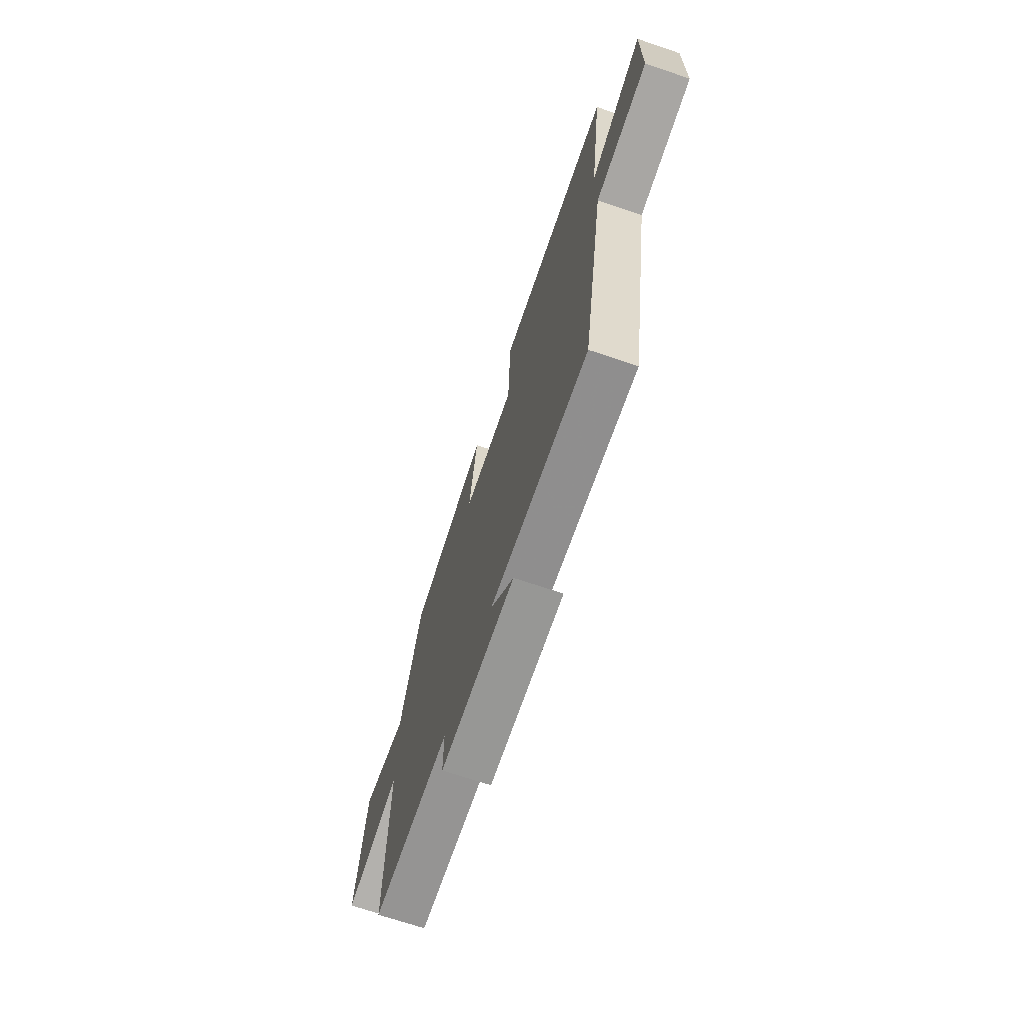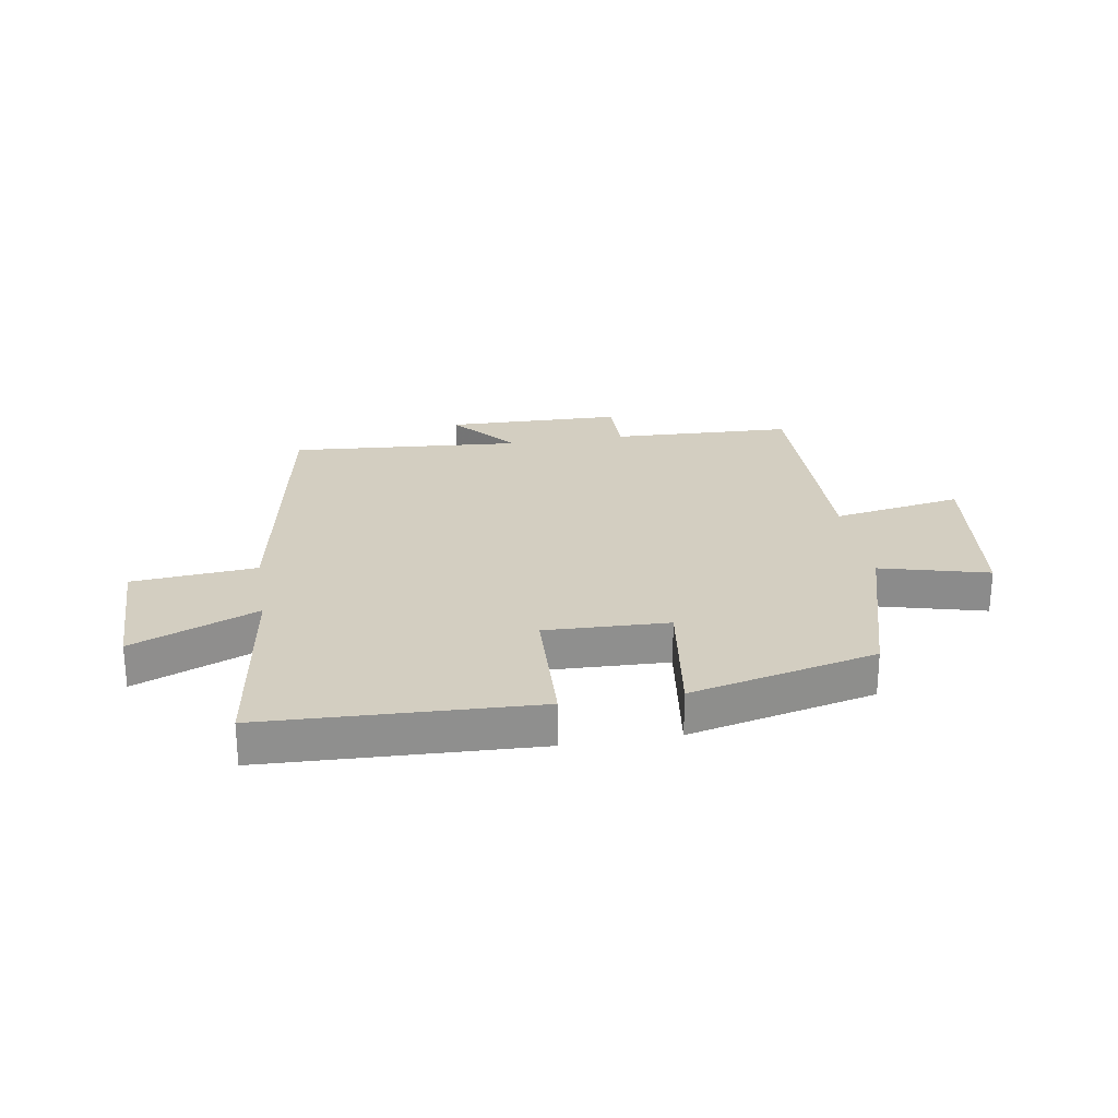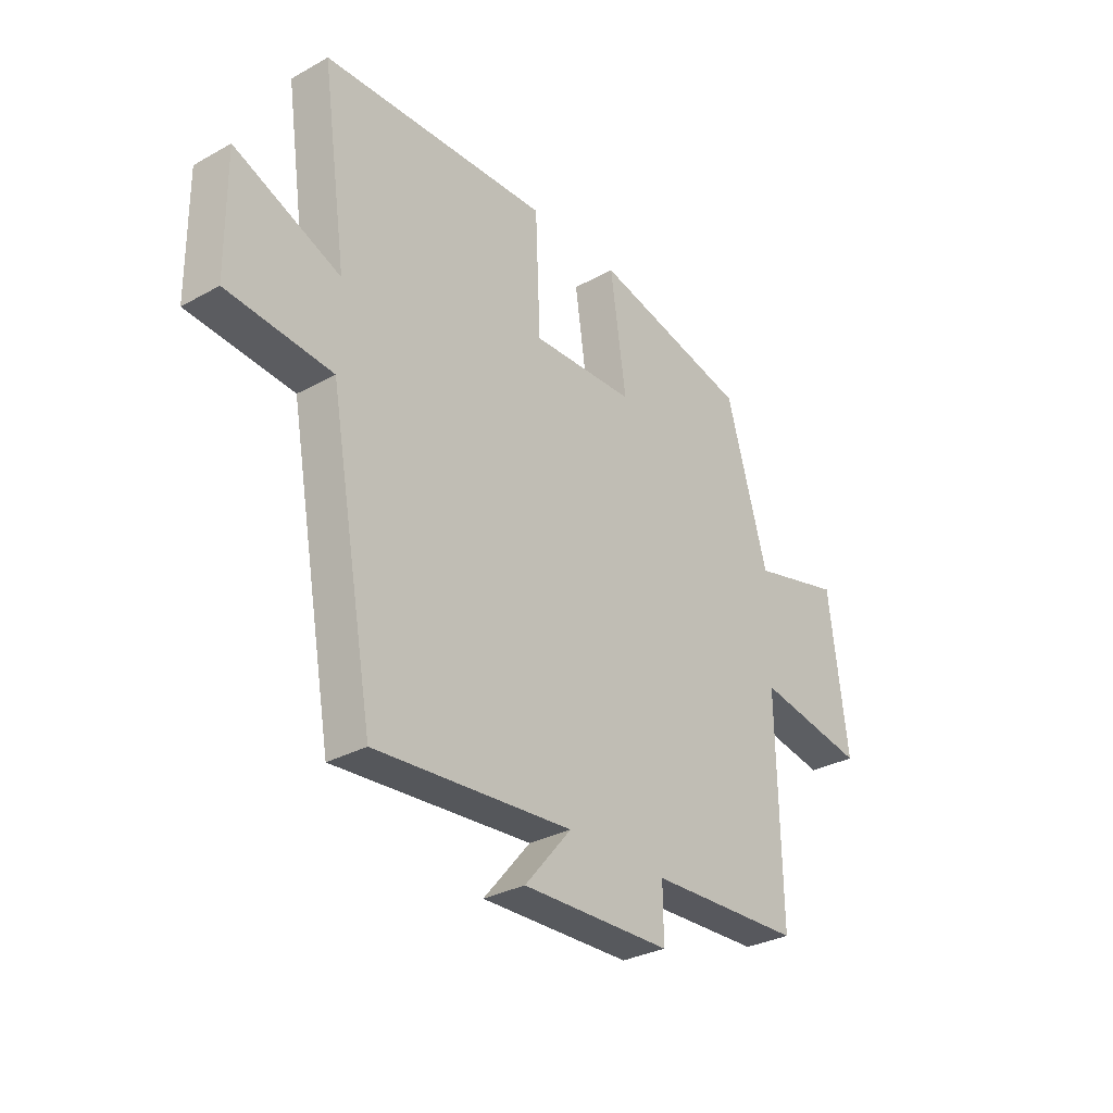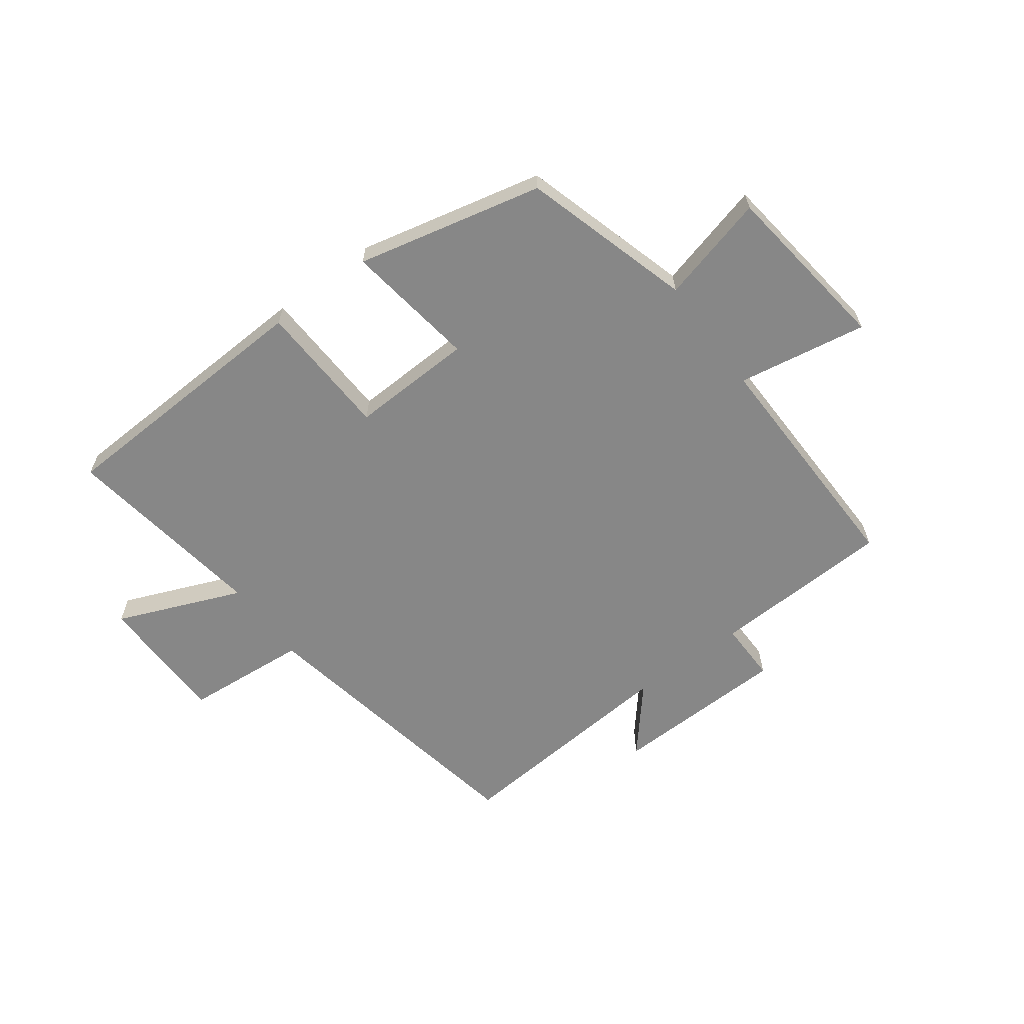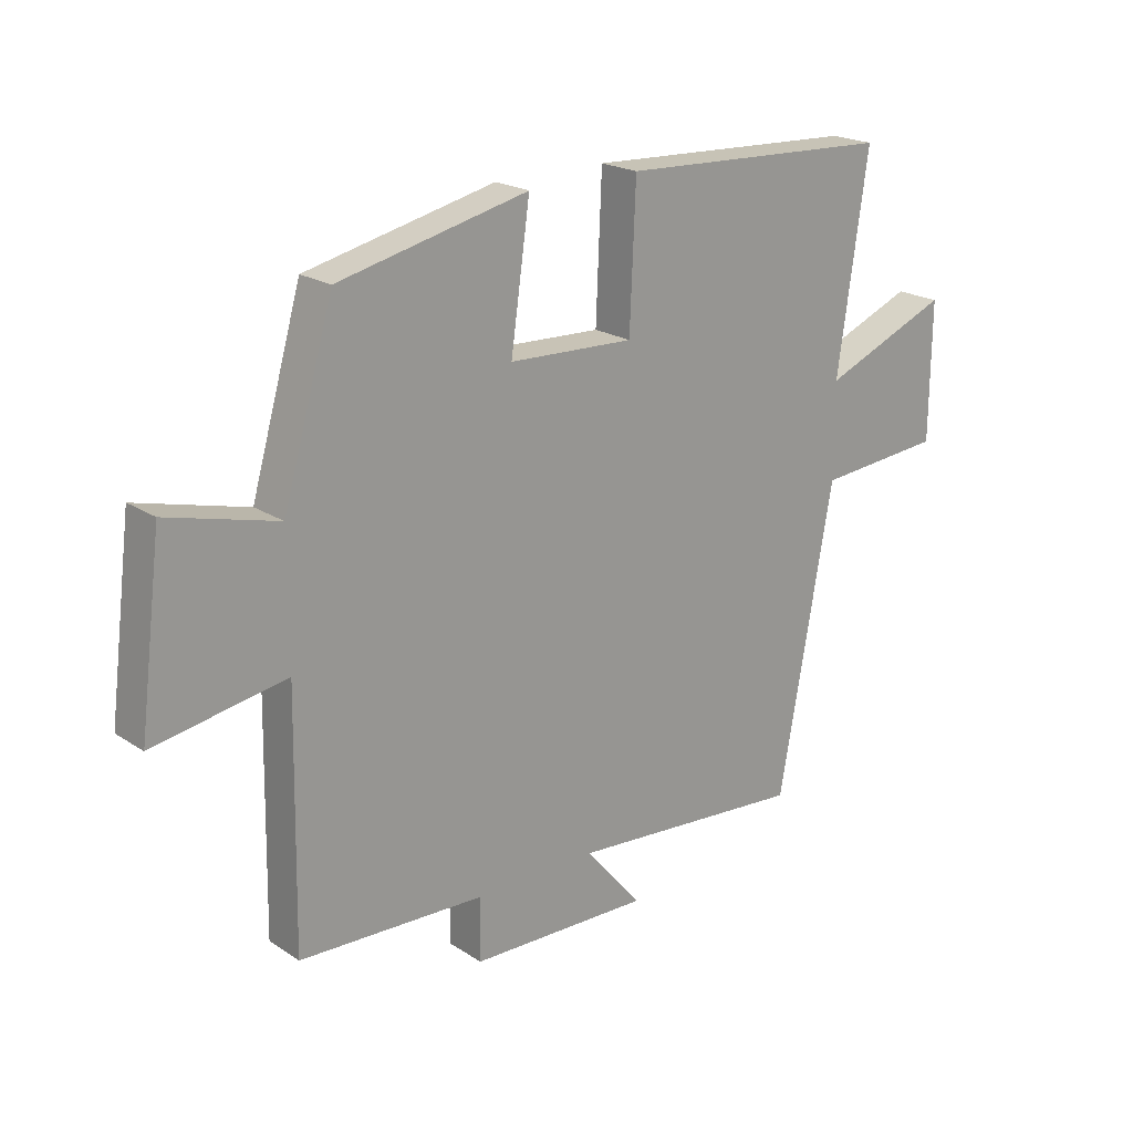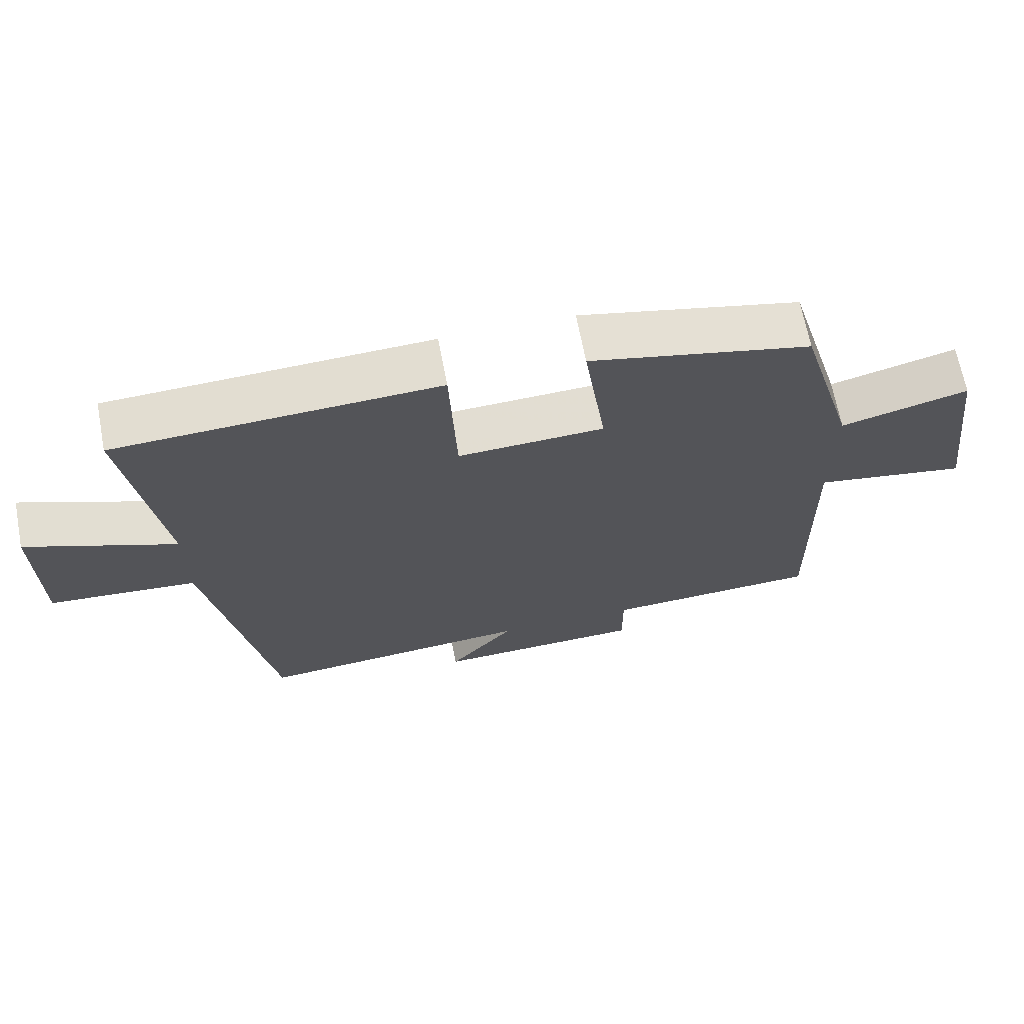
<metadata>
{"format":"obj","ext":"obj","renderer":"f3d","projection":"perspective","resolution":1024,"background":"white","views":[{"elev":-69.6,"azim":-108.7,"up":"+Z"},{"elev":25.3,"azim":-9.4,"up":"+Y"},{"elev":-30.9,"azim":-51.5,"up":"+Z"},{"elev":-62.5,"azim":36.6,"up":"+Y"},{"elev":20.7,"azim":139.3,"up":"+Z"},{"elev":67.1,"azim":-10.8,"up":"+Z"}]}
</metadata>
<code>
v 0.507 0.07 -0.487
v 0.196 0.07 -0.5
v 0.197 0.07 -0.604
v -0.105 0.07 -0.612
v -0.01 0.07 -0.5
v -0.409 0.07 -0.532
v -0.5 0.07 -0.03
v -0.712 0.07 -0.012
v -0.714 0.07 0.216
v -0.5 0.07 0.128
v -0.551 0.07 0.48
v -0.09 0.07 0.5
v -0.08 0.07 0.267
v 0.13 0.07 0.275
v 0.098 0.07 0.5
v 0.416 0.07 0.427
v 0.5 0.07 0.137
v 0.684 0.07 0.185
v 0.722 0.07 -0.113
v 0.5 0.07 -0.075
v 0.507 0 -0.487
v 0.196 0 -0.5
v 0.197 0 -0.604
v -0.105 0 -0.612
v -0.01 0 -0.5
v -0.409 0 -0.532
v -0.5 0 -0.03
v -0.712 0 -0.012
v -0.714 0 0.216
v -0.5 0 0.128
v -0.551 0 0.48
v -0.09 0 0.5
v -0.08 0 0.267
v 0.13 0 0.275
v 0.098 0 0.5
v 0.416 0 0.427
v 0.5 0 0.137
v 0.684 0 0.185
v 0.722 0 -0.113
v 0.5 0 -0.075
f 17 18 19 20
f 16 17 20
f 15 16 20
f 14 15 20
f 20 1 2
f 14 20 2
f 13 14 2
f 10 11 12 13
f 10 13 2 3
f 7 8 9 10
f 5 6 7 10
f 5 10 3
f 3 4 5
f 40 39 38 37
f 40 37 36
f 40 36 35
f 40 35 34
f 22 21 40
f 22 40 34
f 22 34 33
f 33 32 31 30
f 23 22 33 30
f 30 29 28 27
f 30 27 26 25
f 23 30 25
f 25 24 23
f 1 21 22 2
f 2 22 23 3
f 3 23 24 4
f 4 24 25 5
f 5 25 26 6
f 6 26 27 7
f 7 27 28 8
f 8 28 29 9
f 9 29 30 10
f 10 30 31 11
f 11 31 32 12
f 12 32 33 13
f 13 33 34 14
f 14 34 35 15
f 15 35 36 16
f 16 36 37 17
f 17 37 38 18
f 18 38 39 19
f 19 39 40 20
f 20 40 21 1

</code>
